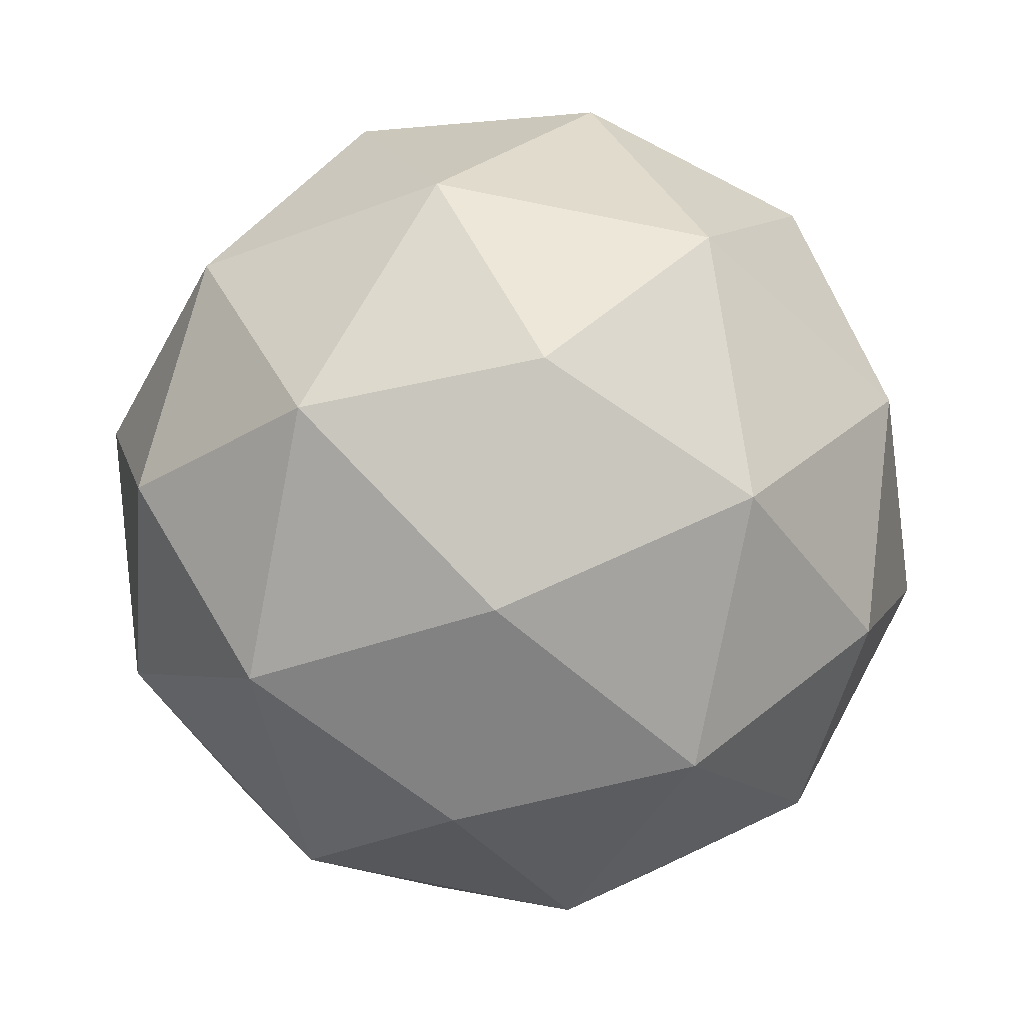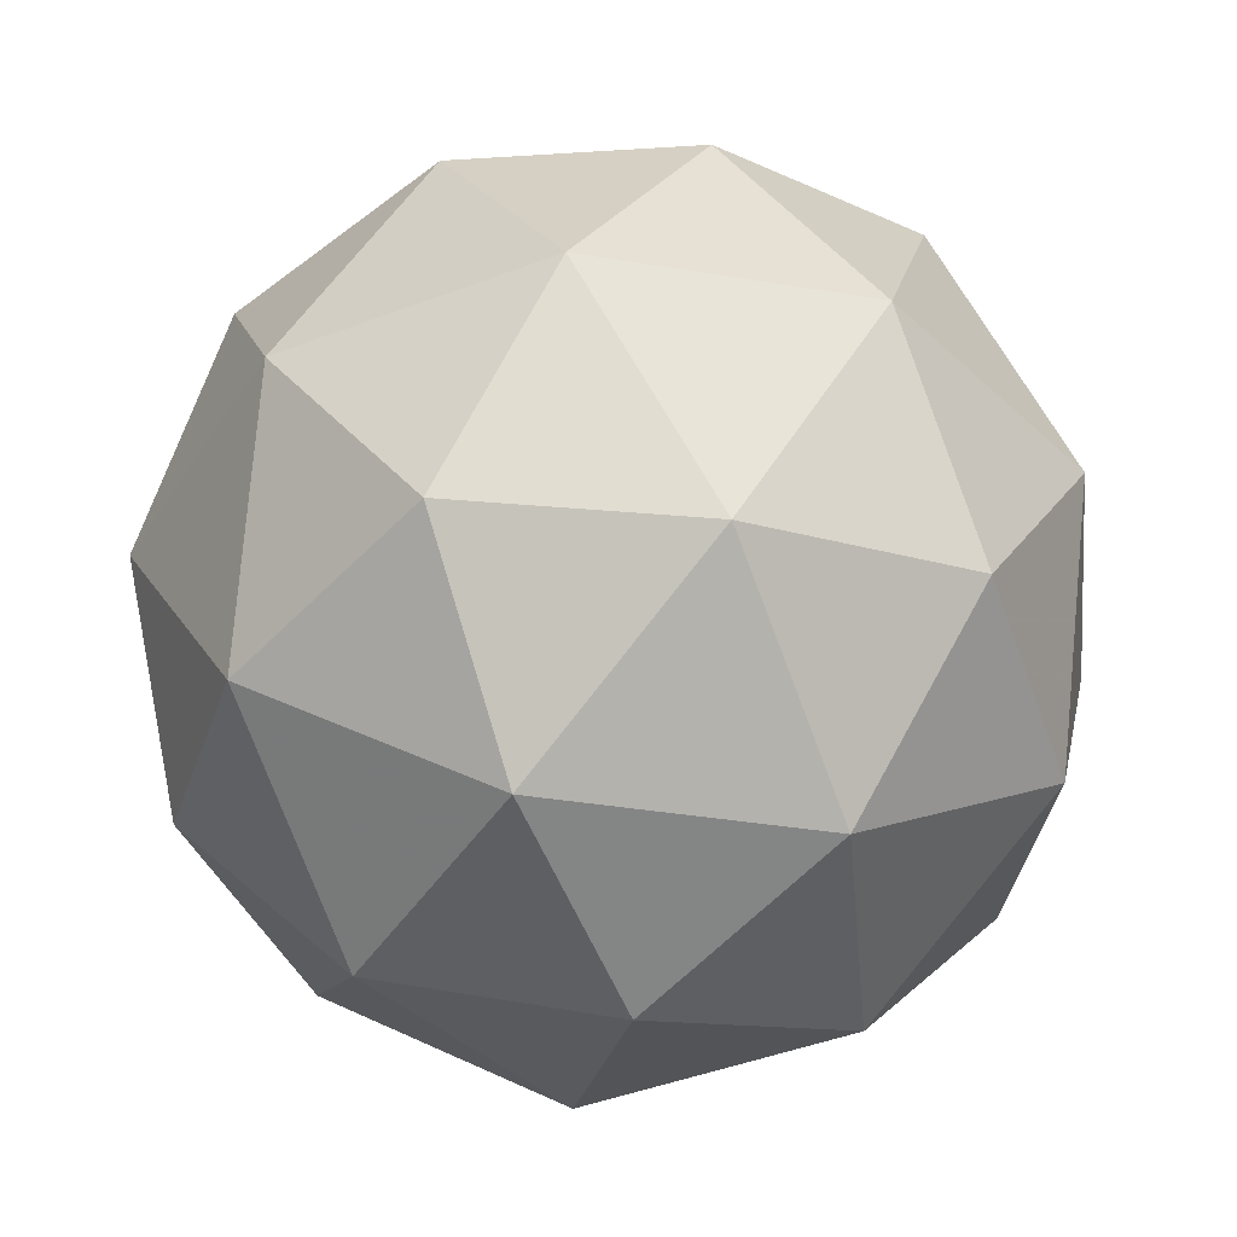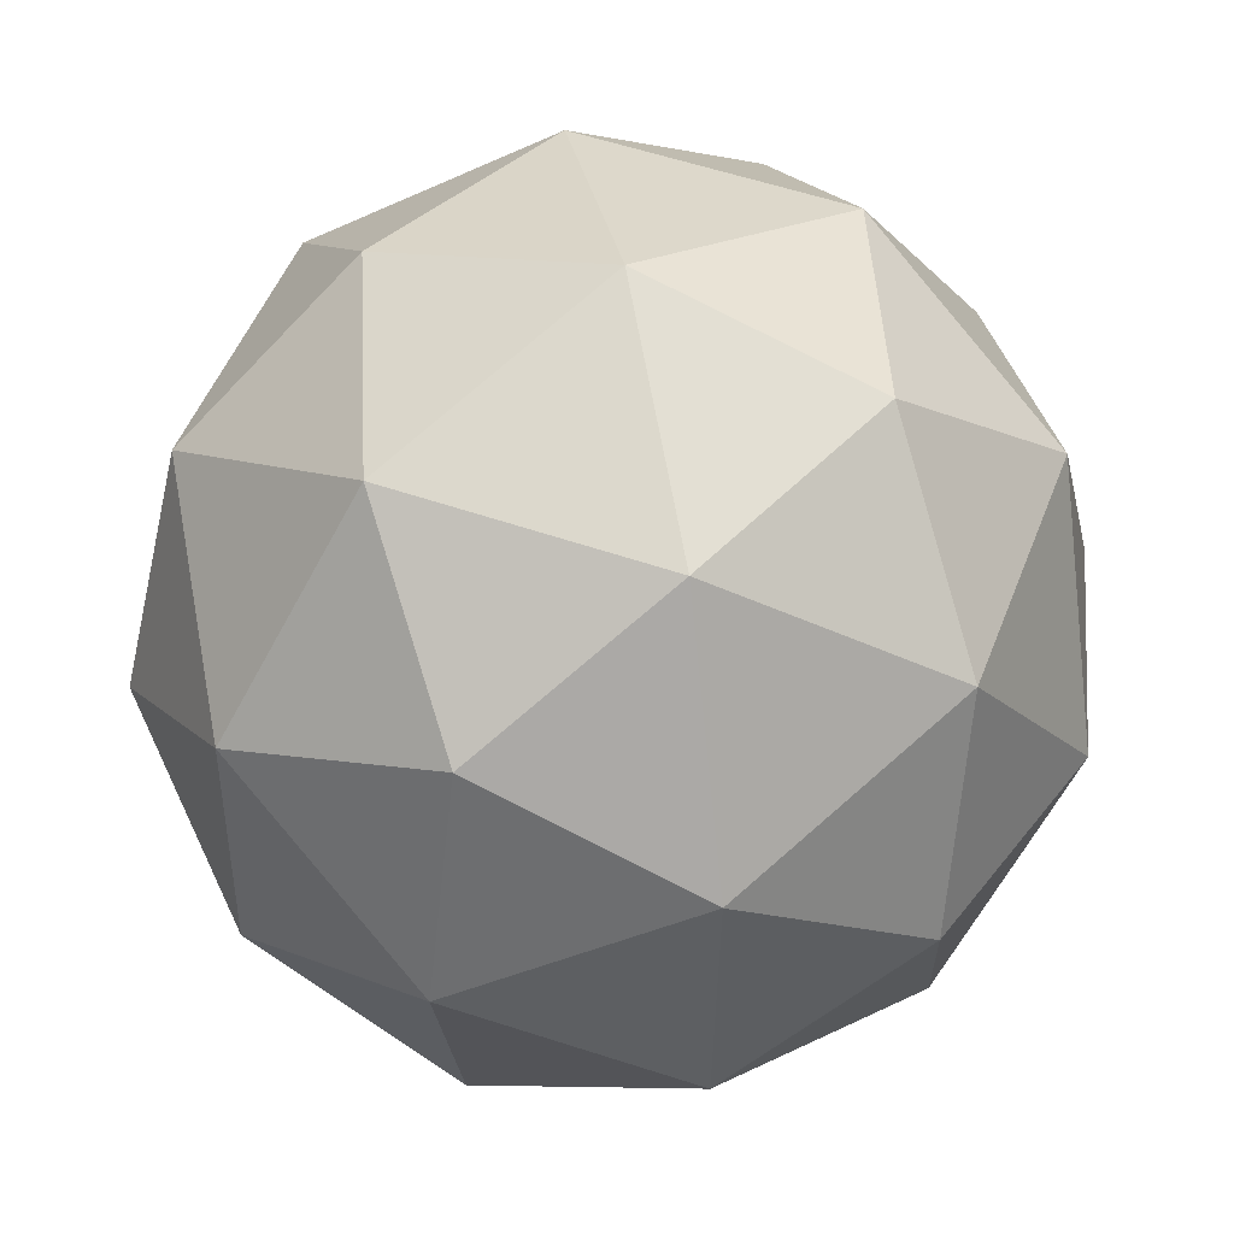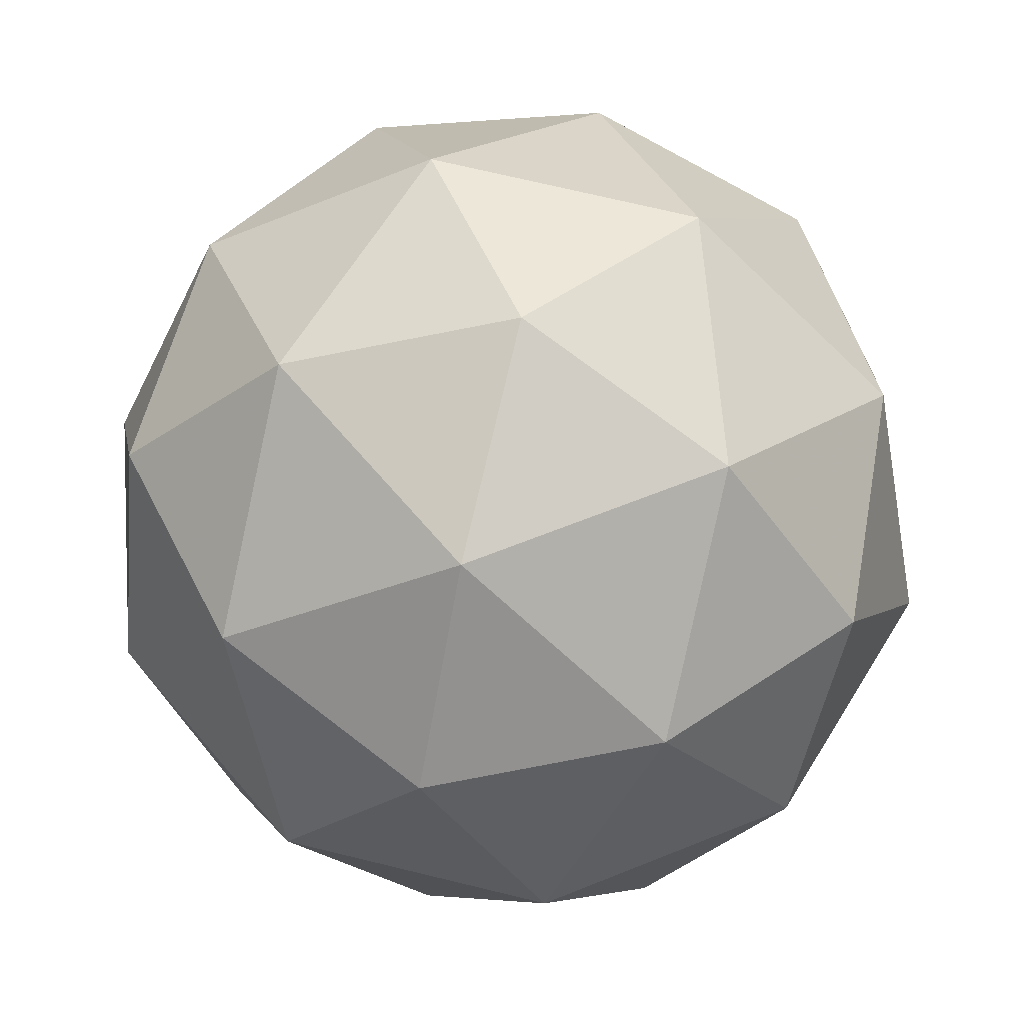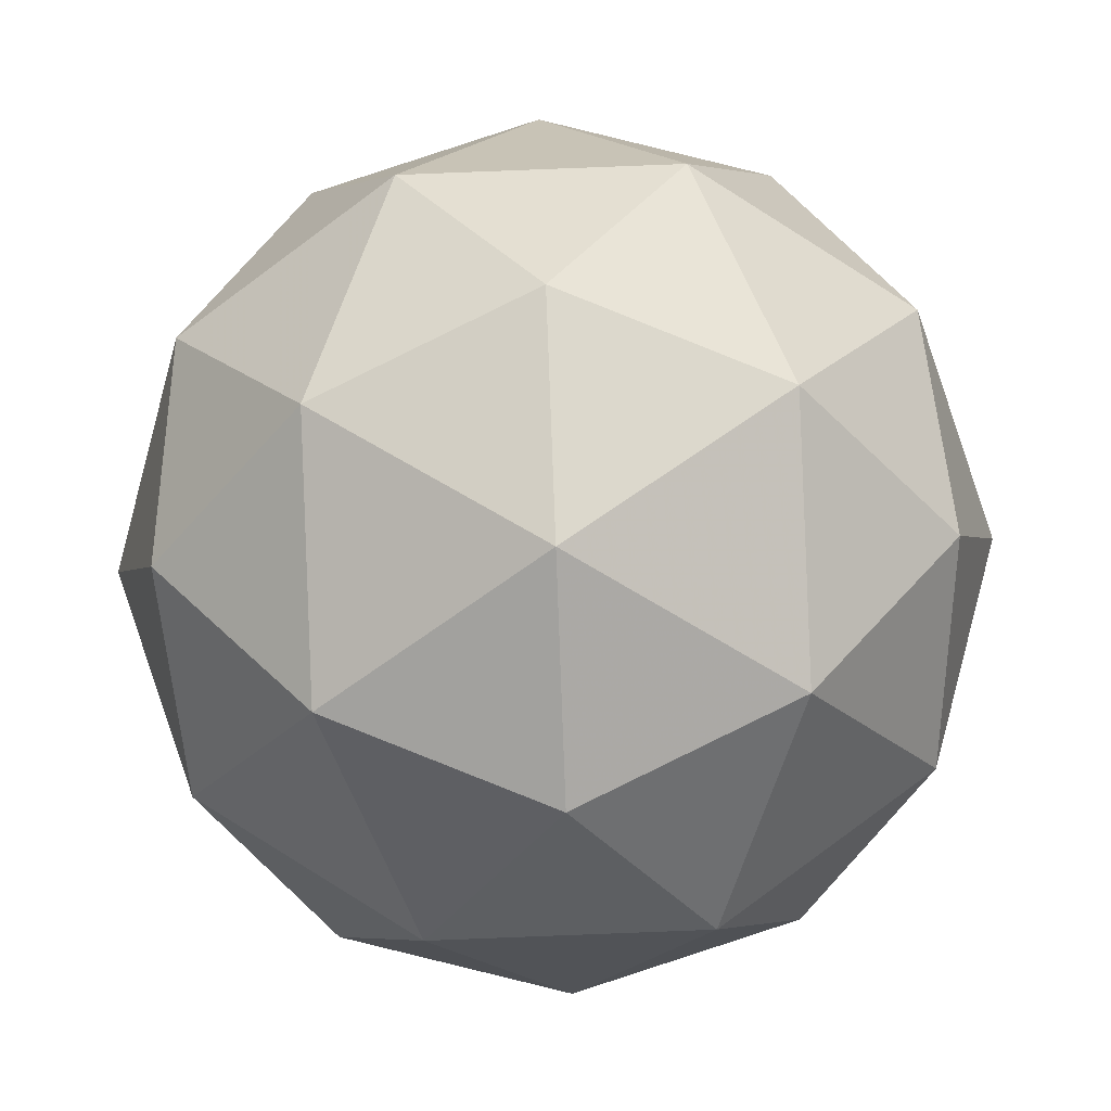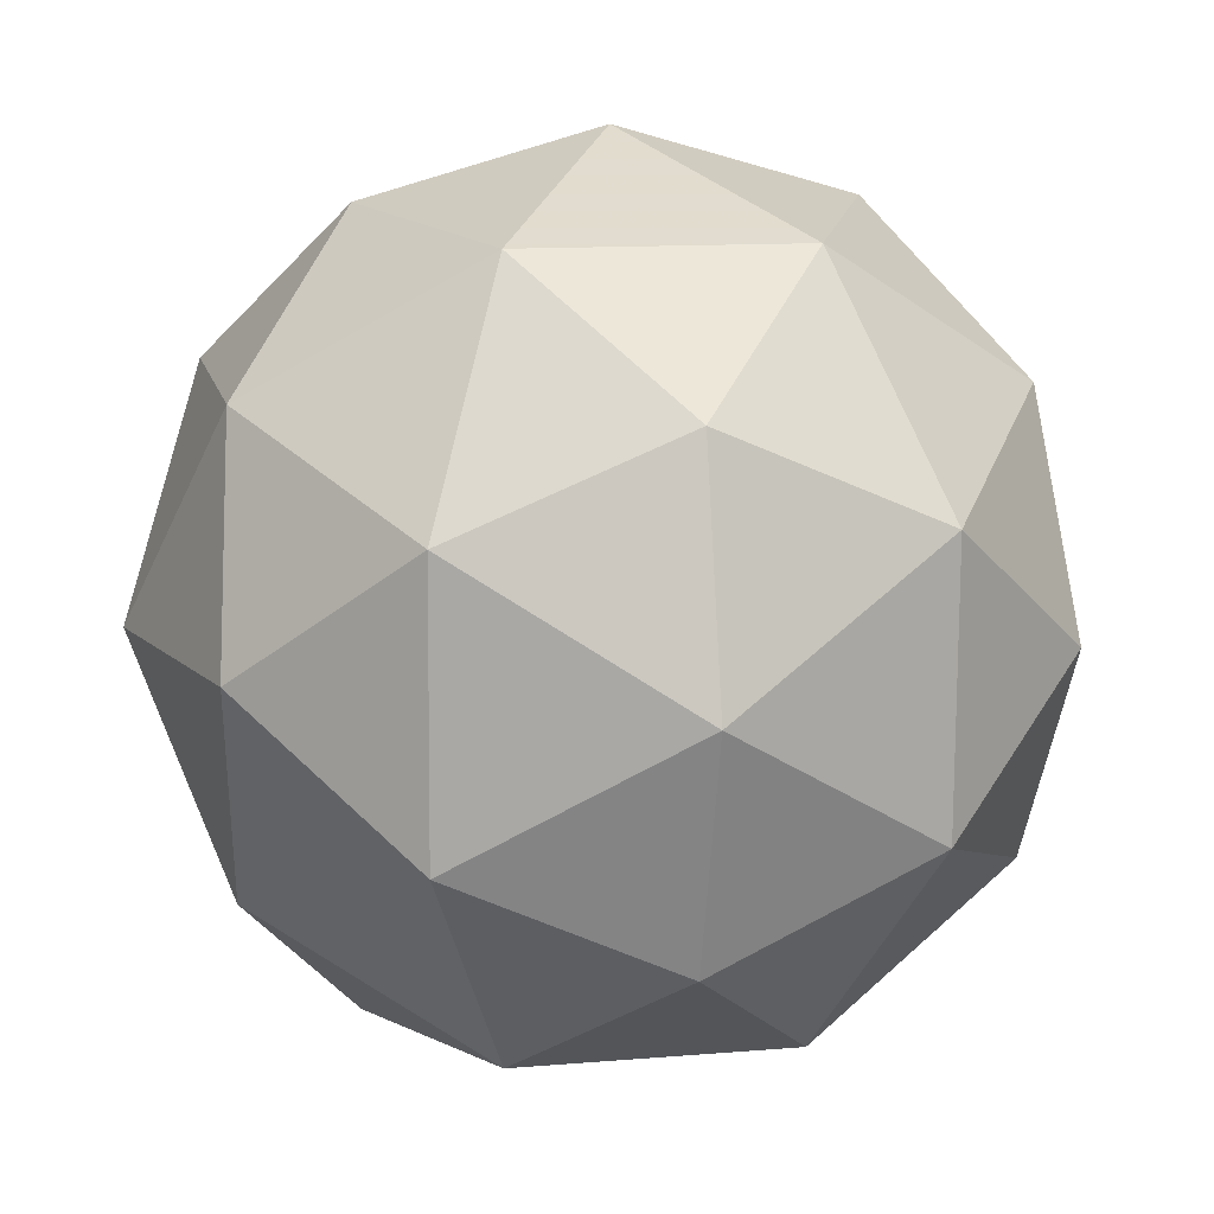
<metadata>
{"format":"obj","ext":"obj","renderer":"f3d","projection":"perspective","resolution":1024,"background":"white","views":[{"elev":60.7,"azim":-11.6,"up":"+Z"},{"elev":-31.5,"azim":-178.3,"up":"+Z"},{"elev":-25.4,"azim":88.3,"up":"+Y"},{"elev":39.8,"azim":130.3,"up":"+Y"},{"elev":-70.1,"azim":16.3,"up":"+Z"},{"elev":47.0,"azim":108.7,"up":"+Y"}]}
</metadata>
<code>
v 1.028 0.09001 -0.7916
v 0.9746 0.1265 -0.7379
v 1.056 0.1472 -0.7367
v 1.101 0.07755 -0.7513
v 1.047 0.01374 -0.7616
v 0.969 0.044 -0.7533
v 1.014 0.1366 -0.6644
v 1.092 0.1063 -0.6727
v 1.087 0.02383 -0.6882
v 1.005 0.003092 -0.6894
v 0.9605 0.07278 -0.6747
v 1.033 0.06032 -0.6345
v 1.044 0.1263 -0.7731
v 0.9962 0.1141 -0.7738
v 1.013 0.1477 -0.7415
v 0.9614 0.08702 -0.7513
v 0.9929 0.06557 -0.7829
v 1.07 0.08529 -0.7817
v 1.087 0.1189 -0.7494
v 1.039 0.04779 -0.7878
v 1.082 0.04046 -0.7641
v 1.004 0.02074 -0.7652
v 0.9564 0.1039 -0.7051
v 0.9531 0.05544 -0.7142
v 1.036 0.1536 -0.6984
v 0.9881 0.1414 -0.6991
v 1.108 0.09489 -0.7119
v 1.082 0.1358 -0.7033
v 1.073 0.008888 -0.727
v 1.105 0.04639 -0.7209
v 0.9795 0.01448 -0.7228
v 1.025 -0.003302 -0.7277
v 0.9798 0.1099 -0.6619
v 1.057 0.1296 -0.6608
v 1.1 0.06331 -0.6747
v 1.049 0.002628 -0.6845
v 0.9745 0.0314 -0.6766
v 1.023 0.1025 -0.6383
v 0.9909 0.06504 -0.6443
v 1.068 0.08476 -0.6432
v 1.065 0.03626 -0.6522
v 1.017 0.02407 -0.6529
f 1 14 13
f 2 14 16
f 1 13 18
f 1 18 20
f 1 20 17
f 2 16 23
f 3 15 25
f 4 19 27
f 5 21 29
f 6 22 31
f 2 23 26
f 3 25 28
f 4 27 30
f 5 29 32
f 6 31 24
f 7 33 38
f 8 34 40
f 9 35 41
f 10 36 42
f 11 37 39
f 39 42 12
f 39 37 42
f 37 10 42
f 42 41 12
f 42 36 41
f 36 9 41
f 41 40 12
f 41 35 40
f 35 8 40
f 40 38 12
f 40 34 38
f 34 7 38
f 38 39 12
f 38 33 39
f 33 11 39
f 24 37 11
f 24 31 37
f 31 10 37
f 32 36 10
f 32 29 36
f 29 9 36
f 30 35 9
f 30 27 35
f 27 8 35
f 28 34 8
f 28 25 34
f 25 7 34
f 26 33 7
f 26 23 33
f 23 11 33
f 31 32 10
f 31 22 32
f 22 5 32
f 29 30 9
f 29 21 30
f 21 4 30
f 27 28 8
f 27 19 28
f 19 3 28
f 25 26 7
f 25 15 26
f 15 2 26
f 23 24 11
f 23 16 24
f 16 6 24
f 17 22 6
f 17 20 22
f 20 5 22
f 20 21 5
f 20 18 21
f 18 4 21
f 18 19 4
f 18 13 19
f 13 3 19
f 16 17 6
f 16 14 17
f 14 1 17
f 13 15 3
f 13 14 15
f 14 2 15

</code>
